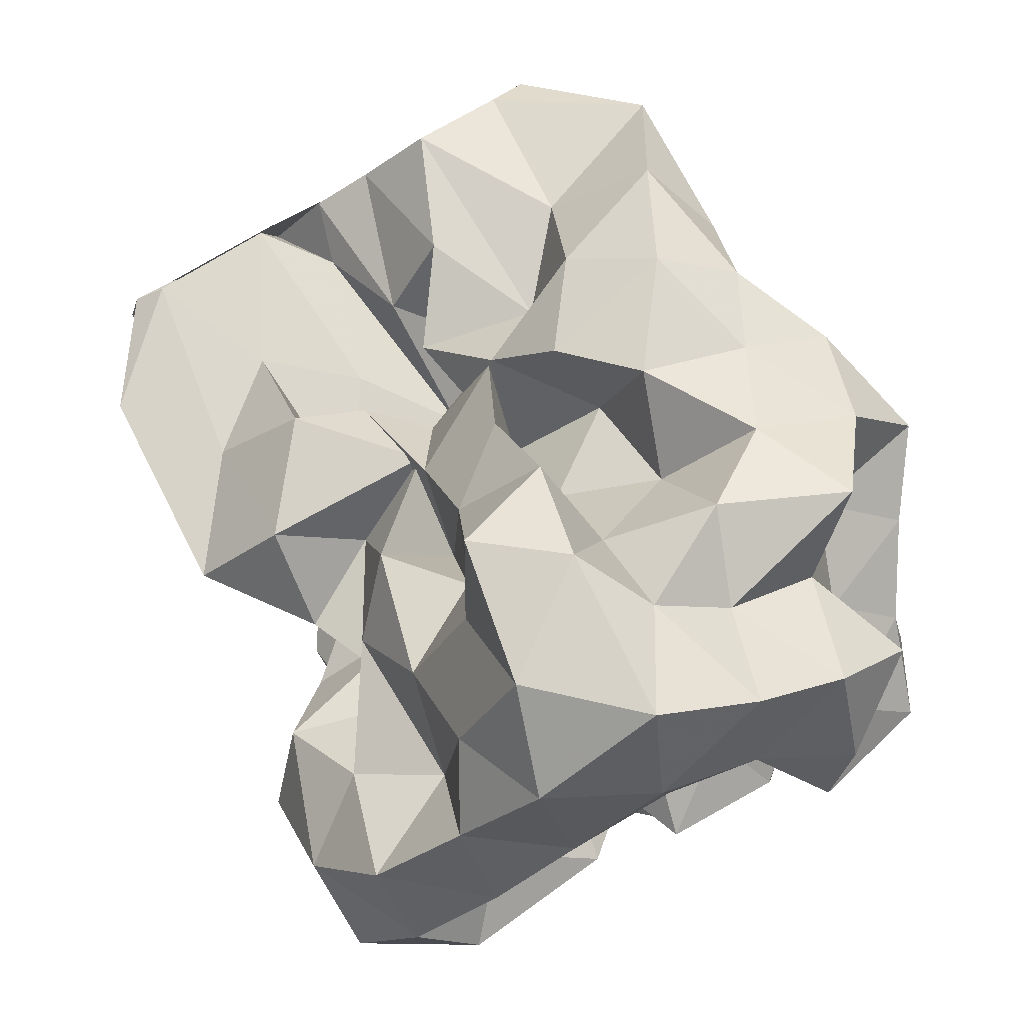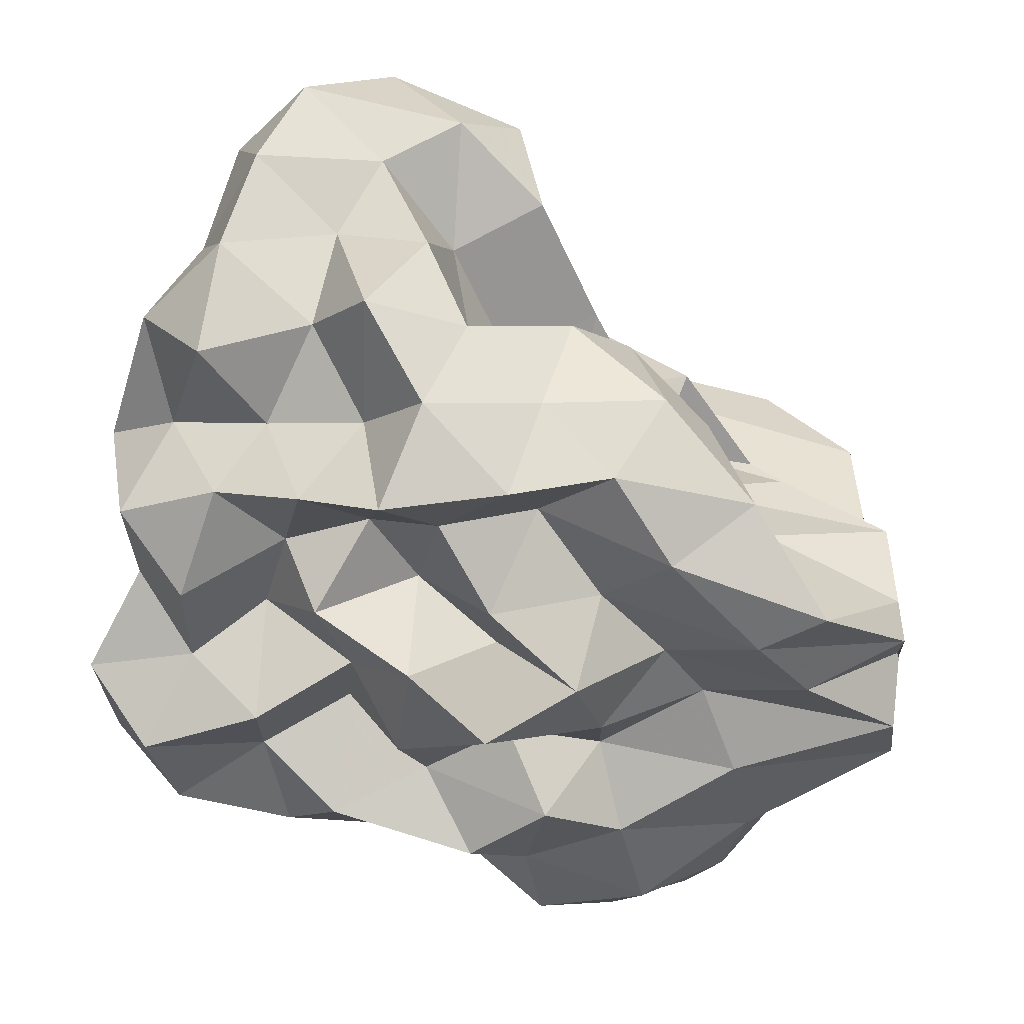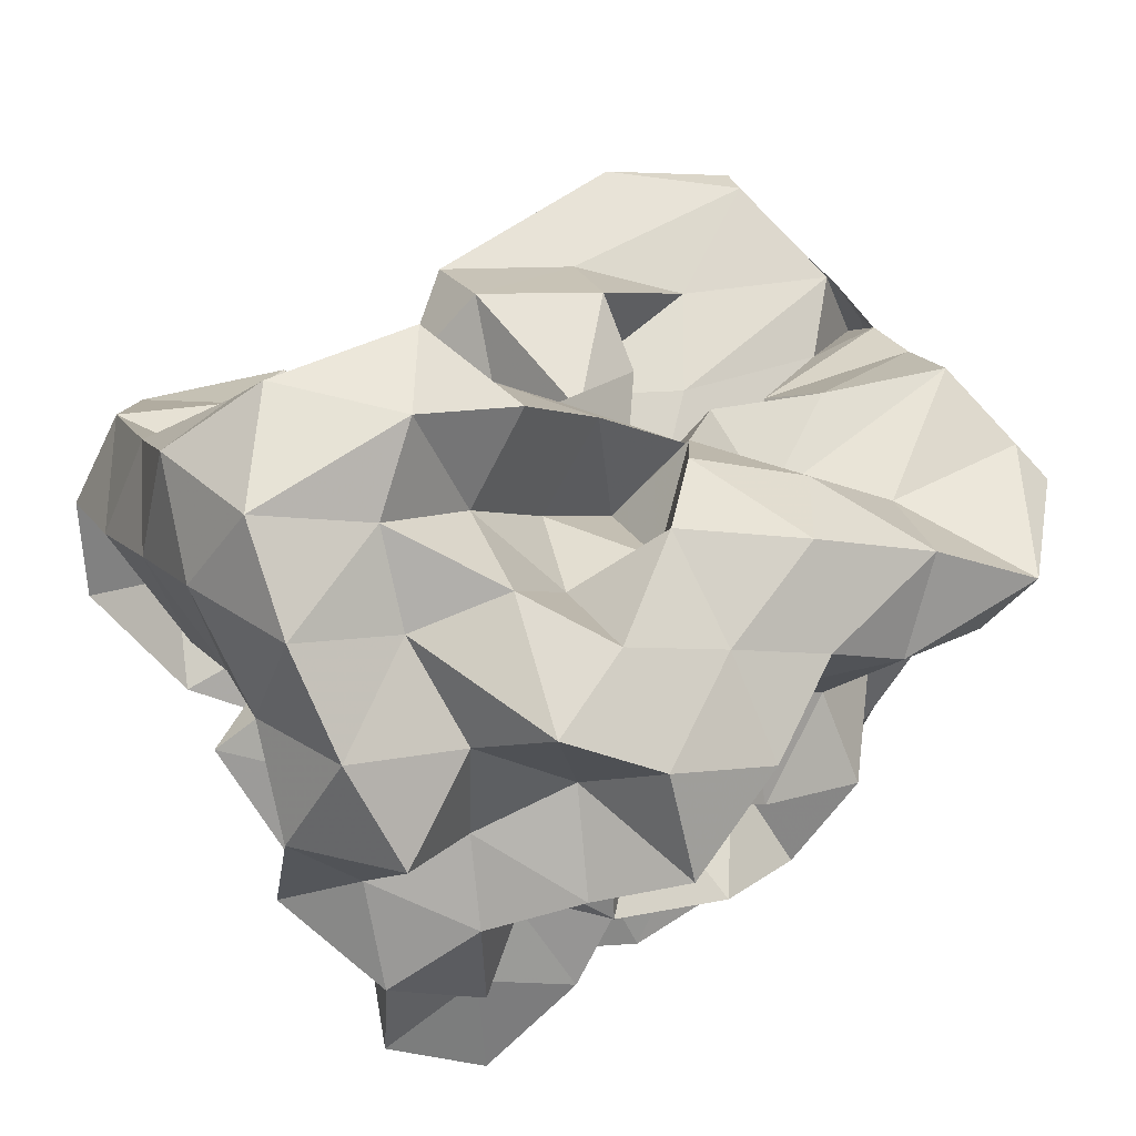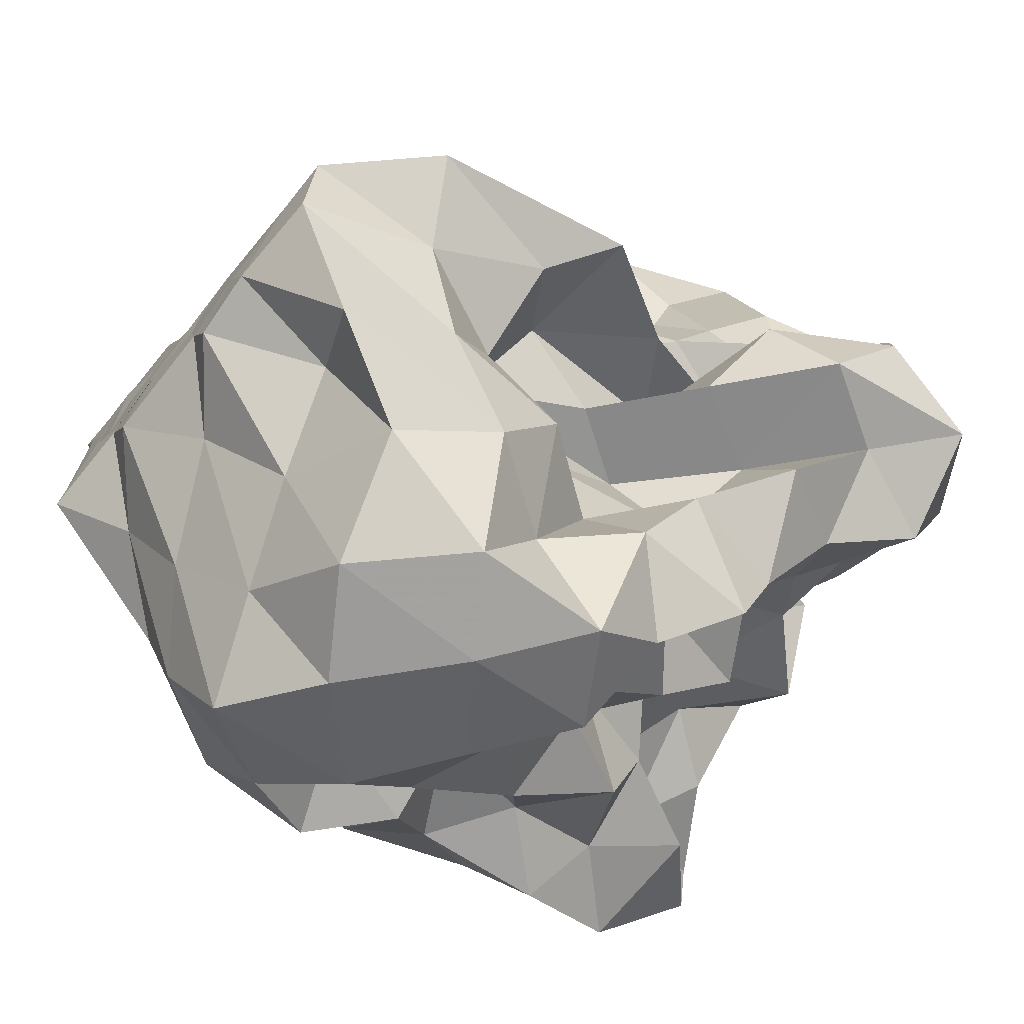
<metadata>
{"format":"obj","ext":"obj","renderer":"f3d","projection":"perspective","resolution":1024,"background":"white","views":[{"elev":76.6,"azim":58.9,"up":"+Y"},{"elev":-61.9,"azim":167.2,"up":"+Z"},{"elev":62.2,"azim":140.5,"up":"+Y"},{"elev":-46.6,"azim":-36.3,"up":"+Y"}]}
</metadata>
<code>
v -0.3093 -0.02081 0.5242
v -0.1688 -0.03709 -0.8458
v 0.9669 0.09006 0.3554
v 0.7895 0.1879 0.6376
v 0.9347 0.5096 0.7258
v 0.741 0.8327 0.7354
v 0.5079 0.9926 0.5955
v 0.2119 1.04 0.3945
v 0.05542 0.6703 0.2989
v -0.1169 0.3124 0.2578
v -0.7048 0.3122 0.2579
v -0.5184 0.1391 0.4319
v -0.8636 0.1143 0.1927
v -1.503 0.115 0.2247
v -1.532 -0.04741 0.4052
v -1.527 0.06313 0.5774
v -1.593 -0.2187 0.4639
v -1.282 -0.4523 0.483
v -1.159 -0.8388 0.6839
v -0.8306 -1.153 0.692
v -0.4081 -1.226 0.6891
v -0.141 -1.077 0.6286
v -0.02356 -0.7665 0.545
v 0.1005 -0.6009 0.3934
v 0.3419 -0.488 0.5334
v 0.5851 -0.271 0.5203
v 0.8174 -0.05688 0.592
v 0.5985 0.1883 0.265
v 0.9146 0.3409 0.3586
v 0.9502 0.7802 0.4529
v 0.8018 1.155 0.494
v 0.504 1.338 0.3945
v 0.05281 1.284 0.2985
v -0.117 0.9062 0.2255
v -0.3684 0.5391 0.2133
v -0.5423 0.27 0.08909
v -0.5783 0.04169 -0.02029
v -1.303 0.04045 0.0557
v -1.565 -0.1808 0.1516
v -1.503 0.1249 0.1872
v -1.564 -0.0901 0.3402
v -1.596 -0.2928 0.2576
v -1.263 -0.7341 0.2582
v -1.138 -1.153 0.4039
v -0.6757 -1.302 0.4333
v -0.231 -1.28 0.3747
v -0.06537 -0.983 0.2904
v 0.2271 -0.7816 0.2109
v 0.4973 -0.5994 0.2443
v 0.3362 -0.2558 0.2377
v 0.7214 -0.2071 0.3027
v 0.7697 -0.01332 0.1108
v 0.7228 0.3817 0.02418
v 0.9415 0.6034 0.09708
v 0.9644 1.048 0.1665
v 0.7886 1.338 0.09625
v 0.2657 1.345 0.05324
v -0.05211 1.155 -0.02654
v -0.3196 0.8102 -0.02661
v -0.5608 0.5564 -0.1459
v -0.6906 0.2176 -0.2662
v -1.007 0.1952 -0.02539
v -1.501 0.09315 -0.006627
v -1.561 -0.1039 -0.2288
v -1.513 0.06178 -0.02528
v -1.572 -0.1785 0.1426
v -1.426 -0.4516 0.01386
v -1.214 -0.996 0.0145
v -0.9672 -1.302 0.1014
v -0.4632 -1.308 0.08446
v -0.2458 -1.079 0.03277
v 0.007168 -0.8417 0.01368
v 0.1424 -0.6 -0.08271
v 0.3208 -0.4591 0.01856
v 0.5547 -0.2653 -0.04555
v 0.9847 -0.2257 0.02139
v 1.039 0.1879 0.1003
v 0.9532 0.4503 -0.3058
v 1.009 0.8138 -0.1632
v 0.8957 1.187 -0.2068
v 0.4945 1.21 -0.08738
v 0.2047 0.9602 -0.09768
v -0.05154 0.6306 -0.09735
v -0.3165 0.3276 -0.09732
v -0.779 0.3571 -0.01712
v -1.049 0.4306 -0.2211
v -1.471 0.1977 -0.1862
v -1.523 0.02946 -0.3854
v -1.599 -0.2504 -0.282
v -1.558 -0.09372 -0.1454
v -1.589 -0.2626 -0.2505
v -1.34 -0.7463 -0.2504
v -1.15 -1.242 -0.2504
v -0.6827 -1.325 -0.2166
v -0.4057 -1.146 -0.2932
v -0.03275 -1.021 -0.2541
v 0.3263 -0.8771 -0.1771
v 0.4715 -0.6365 -0.2147
v 0.5233 -0.4362 -0.3757
v 0.7297 -0.2126 -0.2821
v 1.039 -0.0266 -0.288
v 0.8461 0.2062 -0.1733
v 1.145 0.6638 -0.4577
v 0.9497 0.9835 -0.4938
v 0.5943 1.019 -0.3109
v 0.3125 1.102 -0.4287
v 0.09875 0.7692 -0.3872
v -0.2501 0.5517 -0.3821
v -0.5613 0.5912 -0.157
v -0.6841 0.4056 -0.3849
v -1.412 0.4064 -0.3856
v -1.503 0.1252 -0.5381
v -1.572 -0.1568 -0.3934
v -1.505 0.08171 -0.2679
v -1.561 -0.1558 -0.3805
v -1.412 -0.4488 -0.4759
v -1.203 -0.9717 -0.4774
v -0.8596 -1.233 -0.4768
v -0.6465 -0.9575 -0.3977
v -0.2351 -0.799 -0.3618
v 0.1363 -0.836 -0.4733
v 0.5131 -0.7699 -0.5537
v 0.7436 -0.796 -0.3399
v 0.7298 -0.514 -0.5973
v 0.9377 -0.3595 -0.4436
v 0.8413 0.07754 -0.5175
v 1.182 0.2042 -0.3999
v 0.949 0.7218 -0.752
v 0.6174 0.8271 -0.6117
v 0.481 1.032 -0.818
v 0.1496 0.9615 -0.6898
v -0.1916 0.9515 -0.4901
v -0.4195 0.8412 -0.3056
v -0.6962 0.7207 -0.5212
v -0.9621 0.4259 -0.6332
v -1.44 0.3118 -0.6878
v -1.53 -0.01025 -0.5937
v -1.499 0.1567 -0.4574
v -1.532 -0.00306 -0.5471
v -1.592 -0.2615 -0.6744
v -1.188 -0.6528 -0.6811
v -0.9019 -0.9929 -0.7377
v -0.5827 -1.177 -0.6532
v -0.2785 -1.035 -0.5548
v -0.06426 -0.89 -0.7195
v 0.3531 -0.976 -0.6867
v 0.7375 -0.8948 -0.7916
v 0.982 -0.7679 -0.6261
v 1.106 -0.4808 -0.7434
v 1.007 -0.1429 -0.6555
v 1.095 0.1366 -0.7916
v 0.9888 0.374 -0.5707
v 1.002 0.03085 0.8357
v 0.8943 0.2732 0.9968
v 0.6842 0.5538 1.013
v 0.5194 0.5176 0.6668
v 0.2145 0.6939 0.5953
v -0.1906 0.5745 0.4812
v -0.4327 0.4453 0.1961
v -0.7653 0.437 0.4807
v -1.083 0.1524 0.4549
v -1.471 0.2025 0.6259
v -1.503 0.147 0.7167
v -1.561 -0.1318 0.749
v -1.399 -0.541 0.7655
v -0.824 -0.711 0.7773
v -0.5827 -0.883 0.6112
v -0.2939 -0.8151 0.7778
v 0.1011 -0.9192 0.7652
v 0.2559 -0.6658 0.7212
v 0.4822 -0.3926 0.7806
v 0.7913 -0.2706 0.8917
v 0.7914 -0.0008335 1.17
v 0.5227 0.2698 1.17
v 0.3506 0.4017 0.9098
v -0.01035 0.4059 0.6667
v -0.3291 0.2537 0.4774
v -0.46 0.425 0.7352
v -0.8562 0.2023 0.7345
v -1.177 0.2023 0.9551
v -1.111 -0.04718 0.7874
v -0.9976 -0.3569 0.7595
v -0.5797 -0.4569 0.7196
v -0.3343 -0.5707 0.5287
v -0.06218 -0.5071 0.7654
v 0.1935 -0.3805 0.9635
v 0.4993 -0.1212 1.005
v 0.24 -0.02085 1.17
v 0.1012 0.2119 1.01
v 0.2274 0.2523 0.5994
v -0.1785 0.2016 0.7651
v -0.5161 0.2019 1.002
v -0.7256 0.06995 0.8553
v -0.7836 -0.1883 0.6343
v -0.4638 -0.2767 0.4355
v 0.05479 -0.3581 0.5049
v 0.2235 -0.1164 0.6836
v -0.04048 -0.02116 0.8413
v -0.0164 0.1725 0.4784
v -0.5552 0.1727 0.5619
v -0.6913 -0.03238 0.3624
v -0.08343 -0.1064 0.3635
v 0.6952 0.4951 -0.6902
v 0.4022 0.6221 -0.8035
v 0.253 0.8273 -1.011
v -0.1194 0.824 -0.8334
v -0.5047 0.8768 -0.7399
v -0.8341 0.671 -0.9206
v -1.122 0.4111 -1.095
v -1.465 0.2412 -0.8156
v -1.501 0.1246 -0.6824
v -1.532 -0.09532 -0.794
v -1.059 -0.374 -0.7985
v -0.7434 -0.6812 -0.8236
v -0.4647 -0.9036 -0.7621
v -0.2522 -0.8128 -0.9334
v 0.2229 -0.7734 -0.8951
v 0.4955 -0.6424 -0.7579
v 0.8772 -0.6259 -0.9425
v 0.7858 -0.3296 -0.7964
v 0.8547 -0.03594 -0.941
v 0.8157 0.3206 -0.8818
v 0.5586 0.4389 -1.042
v 0.3227 0.5478 -1.214
v -0.05374 0.6374 -1.123
v -0.3761 0.6927 -0.9791
v -0.612 0.4696 -1.055
v -0.9511 0.2424 -1.058
v -1.175 0.062 -0.9364
v -0.8912 -0.1299 -0.7393
v -0.6132 -0.4311 -0.6958
v -0.4534 -0.5745 -0.9812
v -0.052 -0.6004 -0.7878
v 0.2466 -0.4393 -0.6829
v 0.5436 -0.414 -0.9737
v 0.5839 -0.1317 -0.6973
v 0.5656 0.1561 -0.791
v 0.3228 0.3235 -0.8606
v 0.1186 0.4241 -1.006
v -0.1874 0.4693 -0.8484
v -0.445 0.2479 -0.917
v -0.7036 0.06293 -0.8626
v -0.5567 -0.2152 -0.9532
v -0.2805 -0.3643 -0.8301
v 0.07484 -0.4058 -1.011
v 0.2797 -0.1828 -0.9014
v 0.4326 0.03812 -1.011
v 0.1224 0.1031 -0.7641
v -0.09889 0.1808 -1.061
v -0.4154 0.01106 -1.137
v -0.1793 -0.2484 -1.128
v 0.1134 -0.03705 -1.157
f 3 28 4
f 4 28 29
f 4 29 5
f 5 29 30
f 5 30 6
f 6 30 31
f 6 31 7
f 7 31 32
f 7 32 8
f 8 32 33
f 8 33 9
f 9 33 34
f 9 34 10
f 10 34 35
f 10 35 11
f 11 35 36
f 11 36 12
f 12 36 37
f 12 37 13
f 13 37 38
f 13 38 14
f 14 38 39
f 14 39 15
f 15 39 40
f 15 40 16
f 16 40 41
f 16 41 17
f 17 41 42
f 17 42 18
f 18 42 43
f 18 43 19
f 19 43 44
f 19 44 20
f 20 44 45
f 20 45 21
f 21 45 46
f 21 46 22
f 22 46 47
f 22 47 23
f 23 47 48
f 23 48 24
f 24 48 49
f 24 49 25
f 25 49 50
f 25 50 26
f 26 50 51
f 26 51 27
f 27 51 52
f 27 52 3
f 3 52 28
f 28 53 29
f 29 53 54
f 29 54 30
f 30 54 55
f 30 55 31
f 31 55 56
f 31 56 32
f 32 56 57
f 32 57 33
f 33 57 58
f 33 58 34
f 34 58 59
f 34 59 35
f 35 59 60
f 35 60 36
f 36 60 61
f 36 61 37
f 37 61 62
f 37 62 38
f 38 62 63
f 38 63 39
f 39 63 64
f 39 64 40
f 40 64 65
f 40 65 41
f 41 65 66
f 41 66 42
f 42 66 67
f 42 67 43
f 43 67 68
f 43 68 44
f 44 68 69
f 44 69 45
f 45 69 70
f 45 70 46
f 46 70 71
f 46 71 47
f 47 71 72
f 47 72 48
f 48 72 73
f 48 73 49
f 49 73 74
f 49 74 50
f 50 74 75
f 50 75 51
f 51 75 76
f 51 76 52
f 52 76 77
f 52 77 28
f 28 77 53
f 53 78 54
f 54 78 79
f 54 79 55
f 55 79 80
f 55 80 56
f 56 80 81
f 56 81 57
f 57 81 82
f 57 82 58
f 58 82 83
f 58 83 59
f 59 83 84
f 59 84 60
f 60 84 85
f 60 85 61
f 61 85 86
f 61 86 62
f 62 86 87
f 62 87 63
f 63 87 88
f 63 88 64
f 64 88 89
f 64 89 65
f 65 89 90
f 65 90 66
f 66 90 91
f 66 91 67
f 67 91 92
f 67 92 68
f 68 92 93
f 68 93 69
f 69 93 94
f 69 94 70
f 70 94 95
f 70 95 71
f 71 95 96
f 71 96 72
f 72 96 97
f 72 97 73
f 73 97 98
f 73 98 74
f 74 98 99
f 74 99 75
f 75 99 100
f 75 100 76
f 76 100 101
f 76 101 77
f 77 101 102
f 77 102 53
f 53 102 78
f 78 103 79
f 79 103 104
f 79 104 80
f 80 104 105
f 80 105 81
f 81 105 106
f 81 106 82
f 82 106 107
f 82 107 83
f 83 107 108
f 83 108 84
f 84 108 109
f 84 109 85
f 85 109 110
f 85 110 86
f 86 110 111
f 86 111 87
f 87 111 112
f 87 112 88
f 88 112 113
f 88 113 89
f 89 113 114
f 89 114 90
f 90 114 115
f 90 115 91
f 91 115 116
f 91 116 92
f 92 116 117
f 92 117 93
f 93 117 118
f 93 118 94
f 94 118 119
f 94 119 95
f 95 119 120
f 95 120 96
f 96 120 121
f 96 121 97
f 97 121 122
f 97 122 98
f 98 122 123
f 98 123 99
f 99 123 124
f 99 124 100
f 100 124 125
f 100 125 101
f 101 125 126
f 101 126 102
f 102 126 127
f 102 127 78
f 78 127 103
f 103 128 104
f 104 128 129
f 104 129 105
f 105 129 130
f 105 130 106
f 106 130 131
f 106 131 107
f 107 131 132
f 107 132 108
f 108 132 133
f 108 133 109
f 109 133 134
f 109 134 110
f 110 134 135
f 110 135 111
f 111 135 136
f 111 136 112
f 112 136 137
f 112 137 113
f 113 137 138
f 113 138 114
f 114 138 139
f 114 139 115
f 115 139 140
f 115 140 116
f 116 140 141
f 116 141 117
f 117 141 142
f 117 142 118
f 118 142 143
f 118 143 119
f 119 143 144
f 119 144 120
f 120 144 145
f 120 145 121
f 121 145 146
f 121 146 122
f 122 146 147
f 122 147 123
f 123 147 148
f 123 148 124
f 124 148 149
f 124 149 125
f 125 149 150
f 125 150 126
f 126 150 151
f 126 151 127
f 127 151 152
f 127 152 103
f 103 152 128
f 153 154 173
f 154 174 173
f 154 155 174
f 155 175 174
f 155 156 175
f 156 176 175
f 156 157 176
f 157 158 176
f 158 177 176
f 158 159 177
f 159 178 177
f 159 160 178
f 160 179 178
f 160 161 179
f 161 162 179
f 162 180 179
f 162 163 180
f 163 181 180
f 163 164 181
f 164 182 181
f 164 165 182
f 165 166 182
f 166 183 182
f 166 167 183
f 167 184 183
f 167 168 184
f 168 185 184
f 168 169 185
f 169 170 185
f 170 186 185
f 170 171 186
f 171 187 186
f 171 172 187
f 172 173 187
f 172 153 173
f 173 174 188
f 174 189 188
f 174 175 189
f 175 190 189
f 175 176 190
f 176 177 190
f 177 191 190
f 177 178 191
f 178 192 191
f 178 179 192
f 179 180 192
f 180 193 192
f 180 181 193
f 181 194 193
f 181 182 194
f 182 183 194
f 183 195 194
f 183 184 195
f 184 196 195
f 184 185 196
f 185 186 196
f 186 197 196
f 186 187 197
f 187 188 197
f 187 173 188
f 188 189 198
f 189 199 198
f 189 190 199
f 190 191 199
f 191 200 199
f 191 192 200
f 192 193 200
f 193 201 200
f 193 194 201
f 194 195 201
f 195 202 201
f 195 196 202
f 196 197 202
f 197 198 202
f 197 188 198
f 203 223 204
f 204 223 224
f 204 224 205
f 205 224 225
f 205 225 206
f 206 225 226
f 206 226 207
f 207 226 208
f 208 226 227
f 208 227 209
f 209 227 228
f 209 228 210
f 210 228 229
f 210 229 211
f 211 229 212
f 212 229 230
f 212 230 213
f 213 230 231
f 213 231 214
f 214 231 232
f 214 232 215
f 215 232 216
f 216 232 233
f 216 233 217
f 217 233 234
f 217 234 218
f 218 234 235
f 218 235 219
f 219 235 220
f 220 235 236
f 220 236 221
f 221 236 237
f 221 237 222
f 222 237 223
f 222 223 203
f 223 238 224
f 224 238 239
f 224 239 225
f 225 239 240
f 225 240 226
f 226 240 227
f 227 240 241
f 227 241 228
f 228 241 242
f 228 242 229
f 229 242 230
f 230 242 243
f 230 243 231
f 231 243 244
f 231 244 232
f 232 244 233
f 233 244 245
f 233 245 234
f 234 245 246
f 234 246 235
f 235 246 236
f 236 246 247
f 236 247 237
f 237 247 238
f 237 238 223
f 238 248 239
f 239 248 249
f 239 249 240
f 240 249 241
f 241 249 250
f 241 250 242
f 242 250 243
f 243 250 251
f 243 251 244
f 244 251 245
f 245 251 252
f 245 252 246
f 246 252 247
f 247 252 248
f 247 248 238
f 3 4 153
f 153 4 154
f 4 5 154
f 154 5 155
f 5 6 155
f 155 6 156
f 6 7 156
f 156 7 157
f 7 8 157
f 8 9 157
f 157 9 158
f 9 10 158
f 158 10 159
f 10 11 159
f 159 11 160
f 11 12 160
f 160 12 161
f 12 13 161
f 13 14 161
f 161 14 162
f 14 15 162
f 162 15 163
f 15 16 163
f 163 16 164
f 16 17 164
f 164 17 165
f 17 18 165
f 18 19 165
f 165 19 166
f 19 20 166
f 166 20 167
f 20 21 167
f 167 21 168
f 21 22 168
f 168 22 169
f 22 23 169
f 23 24 169
f 169 24 170
f 24 25 170
f 170 25 171
f 25 26 171
f 171 26 172
f 26 27 172
f 172 27 153
f 27 3 153
f 128 203 129
f 129 203 204
f 129 204 130
f 130 204 205
f 130 205 131
f 131 205 206
f 131 206 132
f 132 206 207
f 132 207 133
f 133 207 134
f 134 207 208
f 134 208 135
f 135 208 209
f 135 209 136
f 136 209 210
f 136 210 137
f 137 210 211
f 137 211 138
f 138 211 139
f 139 211 212
f 139 212 140
f 140 212 213
f 140 213 141
f 141 213 214
f 141 214 142
f 142 214 215
f 142 215 143
f 143 215 144
f 144 215 216
f 144 216 145
f 145 216 217
f 145 217 146
f 146 217 218
f 146 218 147
f 147 218 219
f 147 219 148
f 148 219 149
f 149 219 220
f 149 220 150
f 150 220 221
f 150 221 151
f 151 221 222
f 151 222 152
f 152 222 203
f 152 203 128
f 198 199 1
f 199 200 1
f 200 201 1
f 201 202 1
f 202 198 1
f 249 248 2
f 250 249 2
f 251 250 2
f 252 251 2
f 248 252 2

</code>
